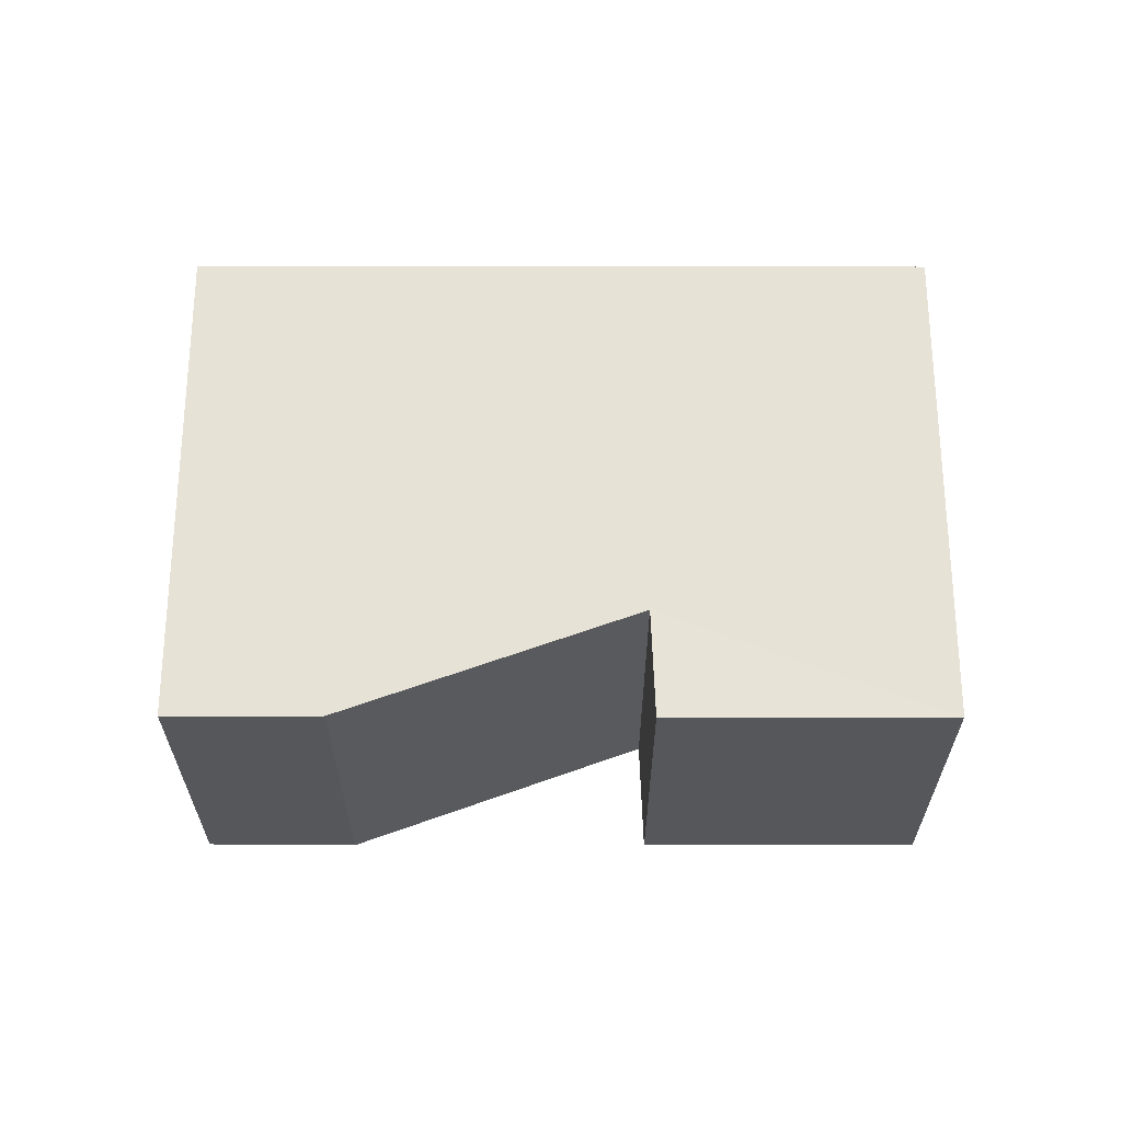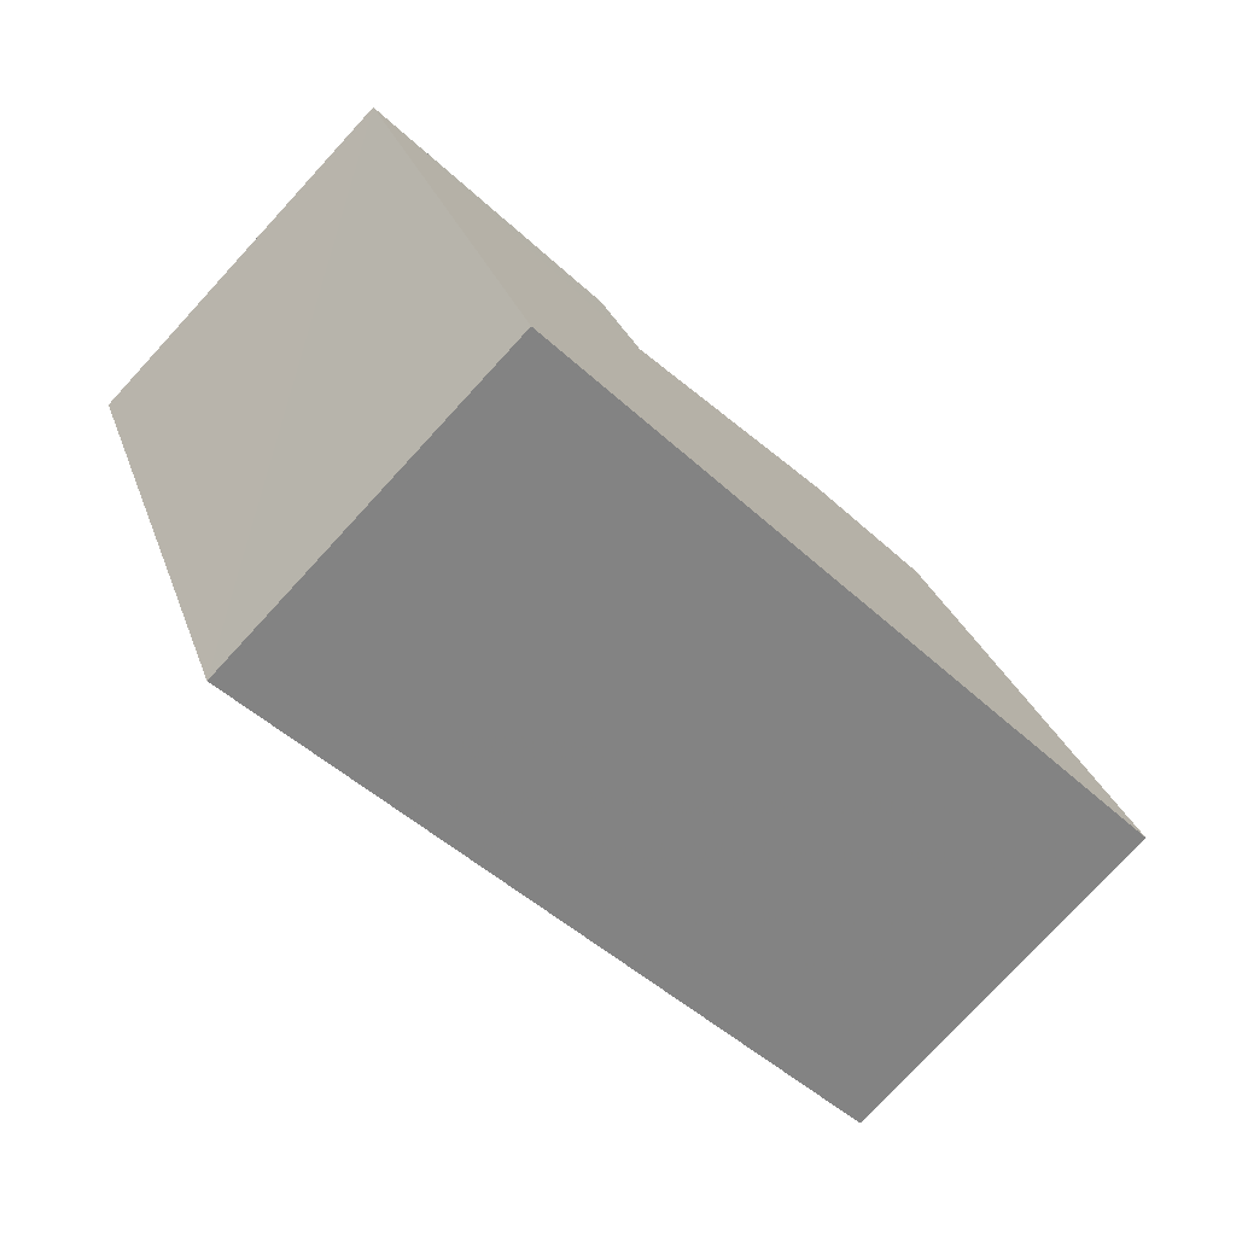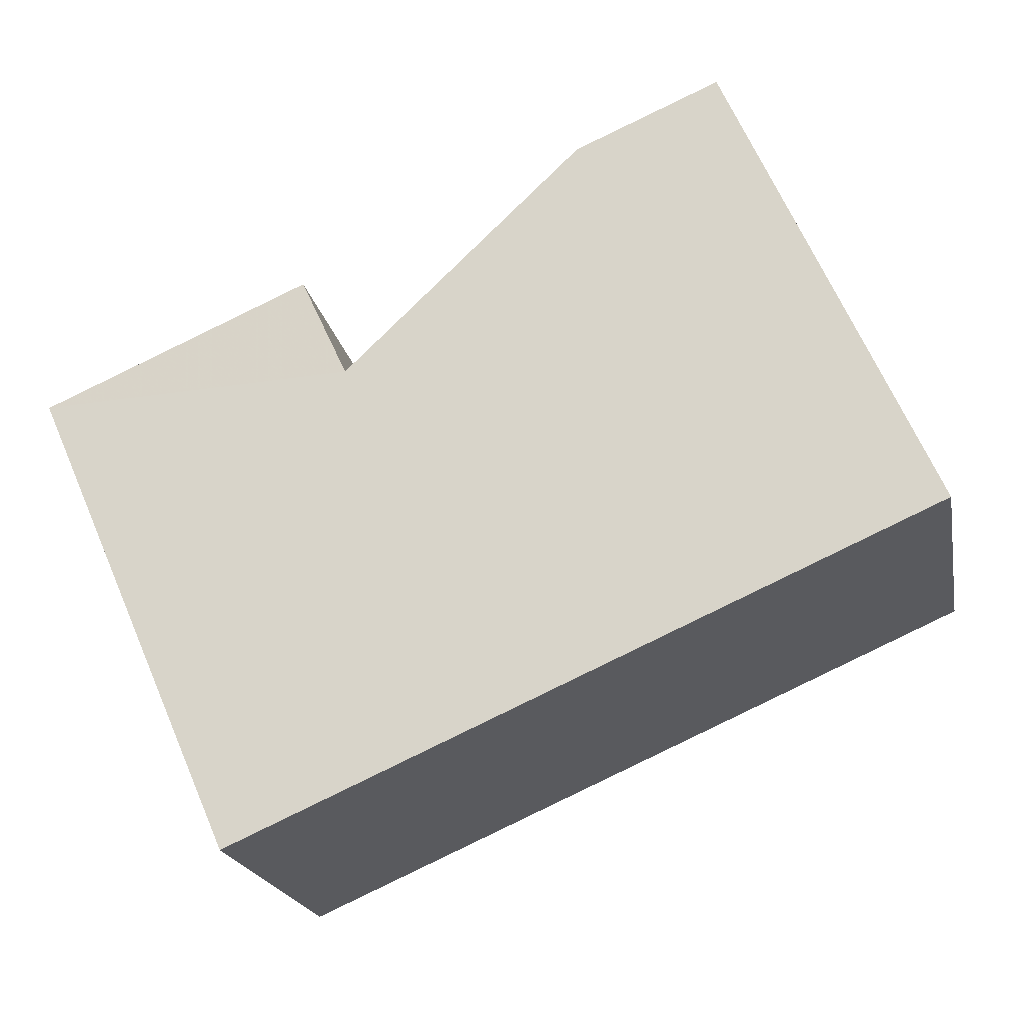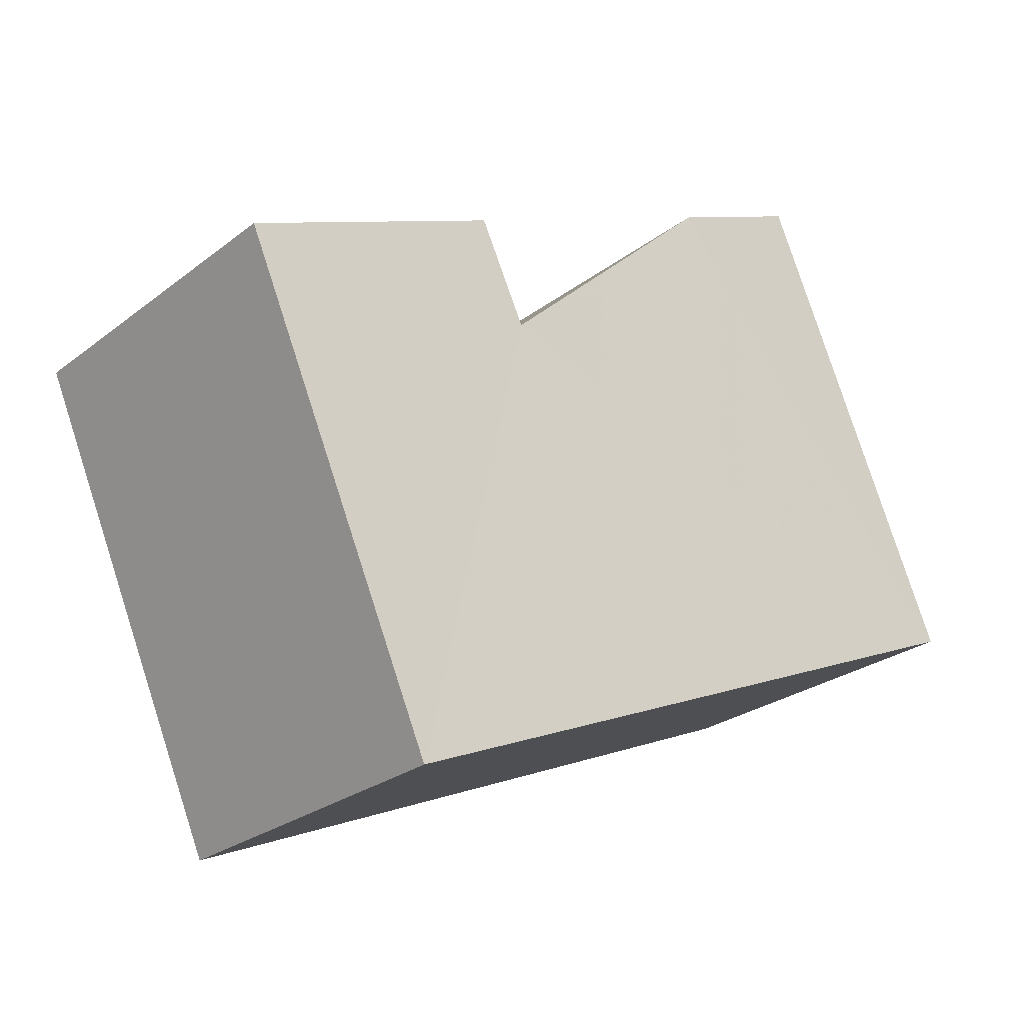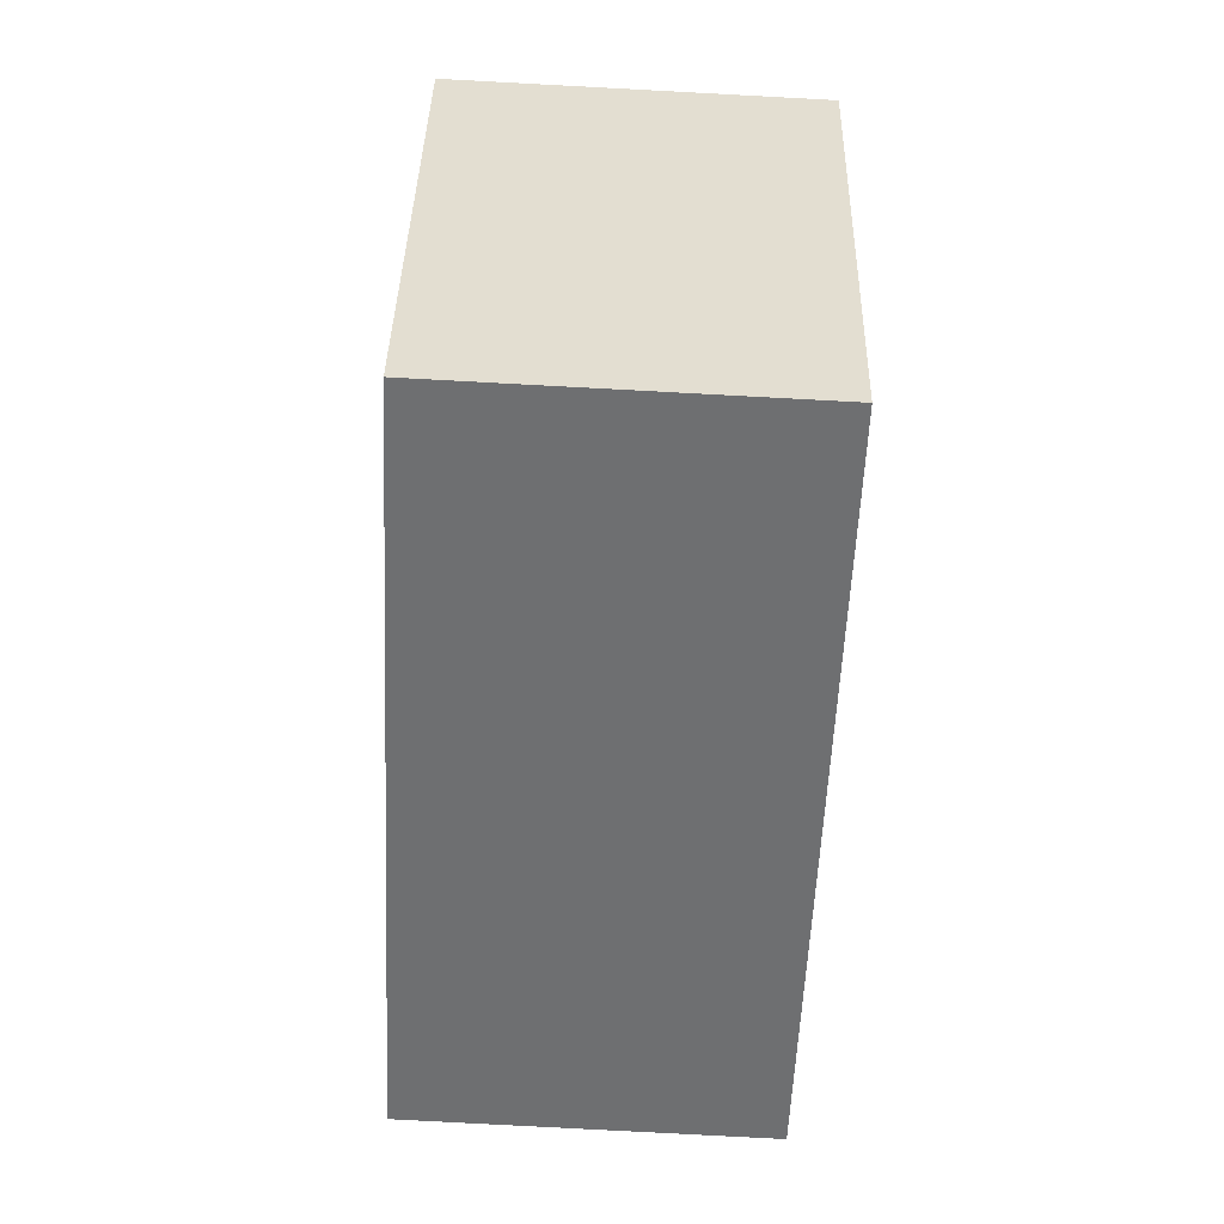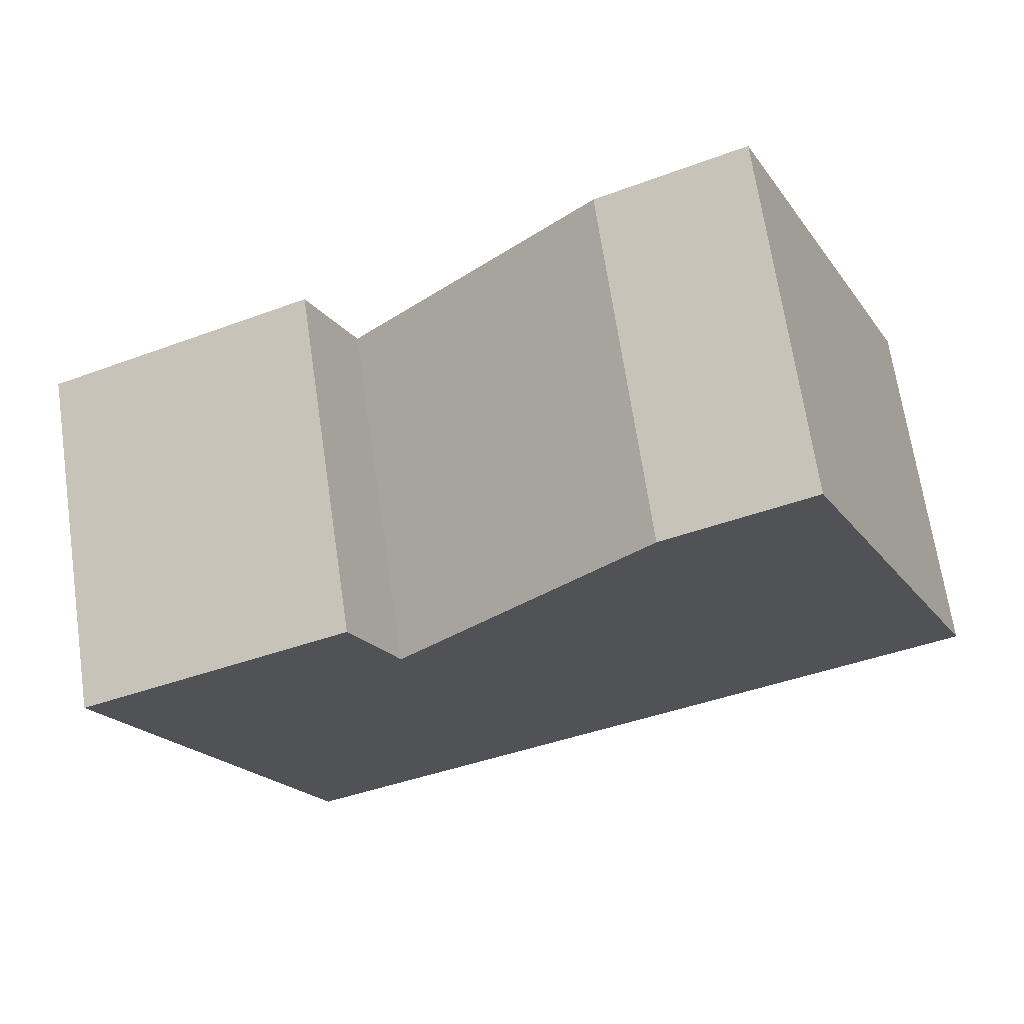
<metadata>
{"format":"obj","ext":"obj","renderer":"f3d","projection":"perspective","resolution":1024,"background":"white","views":[{"elev":63.0,"azim":-156.3,"up":"+Z"},{"elev":-77.7,"azim":-42.6,"up":"+Y"},{"elev":-20.4,"azim":11.0,"up":"+Y"},{"elev":-26.2,"azim":-39.9,"up":"+Y"},{"elev":-78.2,"azim":-92.8,"up":"+Y"},{"elev":67.9,"azim":-8.3,"up":"+Y"}]}
</metadata>
<code>
v -3.122e+05 4.3e+04 23.22
v -3.122e+05 4.299e+04 23.22
v -3.122e+05 4.3e+04 23.22
v -3.122e+05 4.3e+04 23.23
v -3.122e+05 4.3e+04 23.22
v -3.122e+05 4.3e+04 23.23
v -3.122e+05 4.301e+04 23.23
v -3.122e+05 4.3e+04 28.62
v -3.122e+05 4.299e+04 28.61
v -3.122e+05 4.3e+04 28.62
v -3.122e+05 4.3e+04 28.62
v -3.122e+05 4.3e+04 28.62
v -3.122e+05 4.301e+04 28.62
v -3.122e+05 4.3e+04 28.62
f 1 2 3
f 3 4 1
f 5 2 1
f 6 7 5
f 6 5 1
f 8 9 10
f 8 10 11
f 9 12 10
f 12 13 14
f 10 12 14
f 14 6 1
f 10 14 1
f 13 7 6
f 14 13 6
f 8 3 2
f 9 8 2
f 12 2 5
f 12 9 2
f 13 5 7
f 13 12 5
f 11 4 3
f 8 11 3
f 11 1 4
f 11 10 1

</code>
